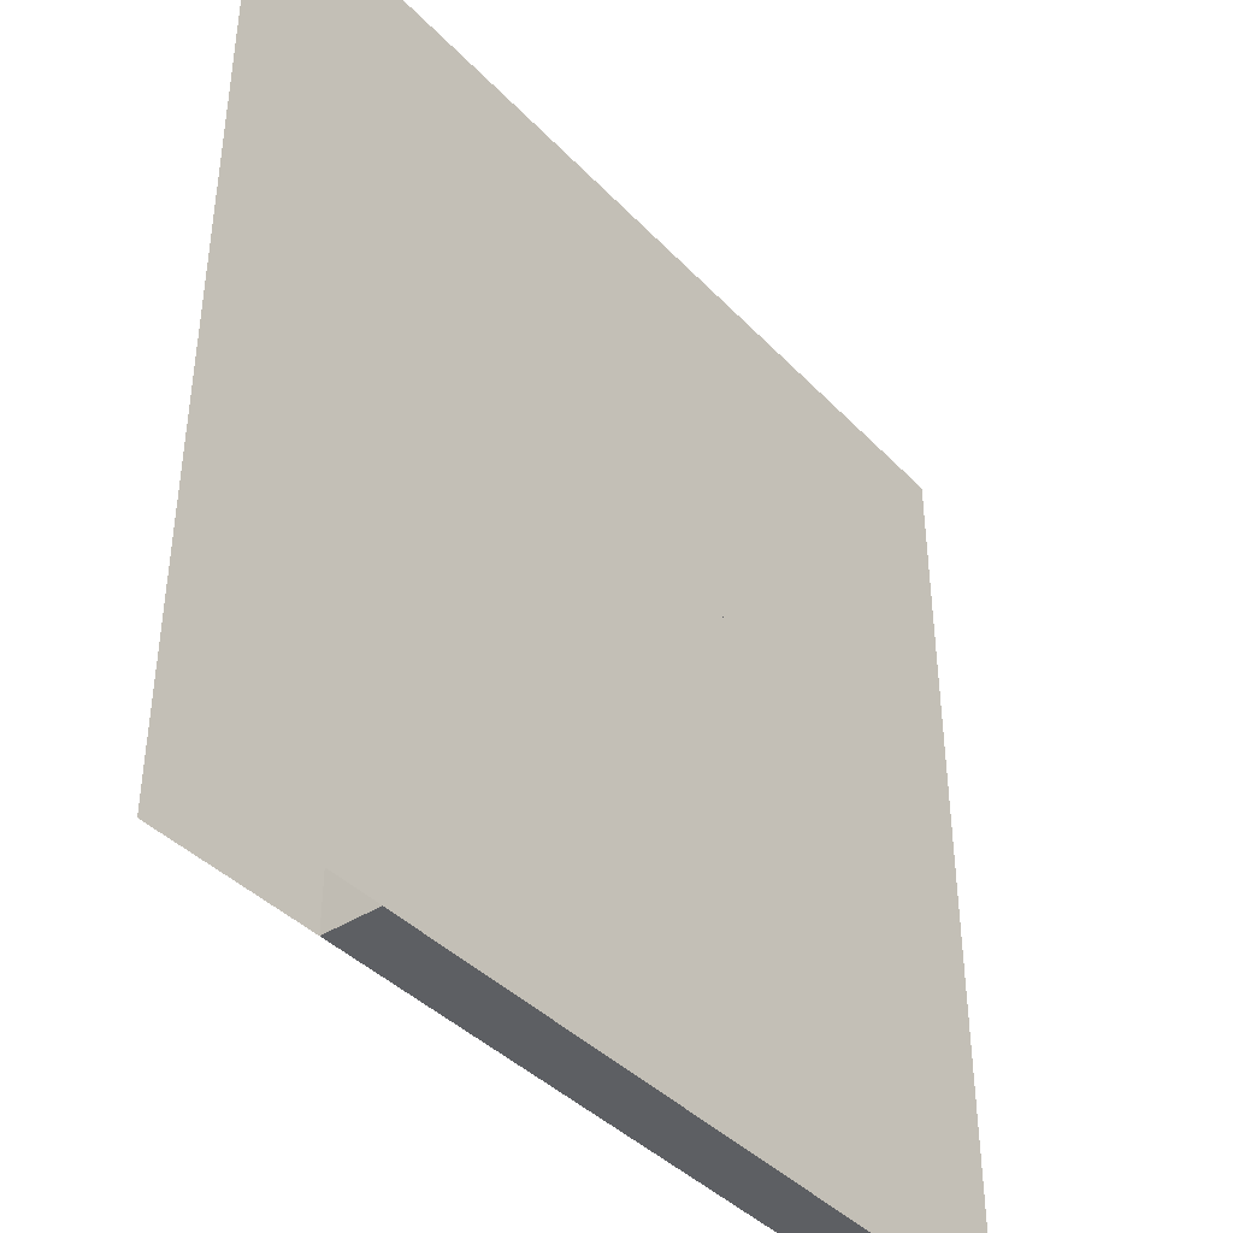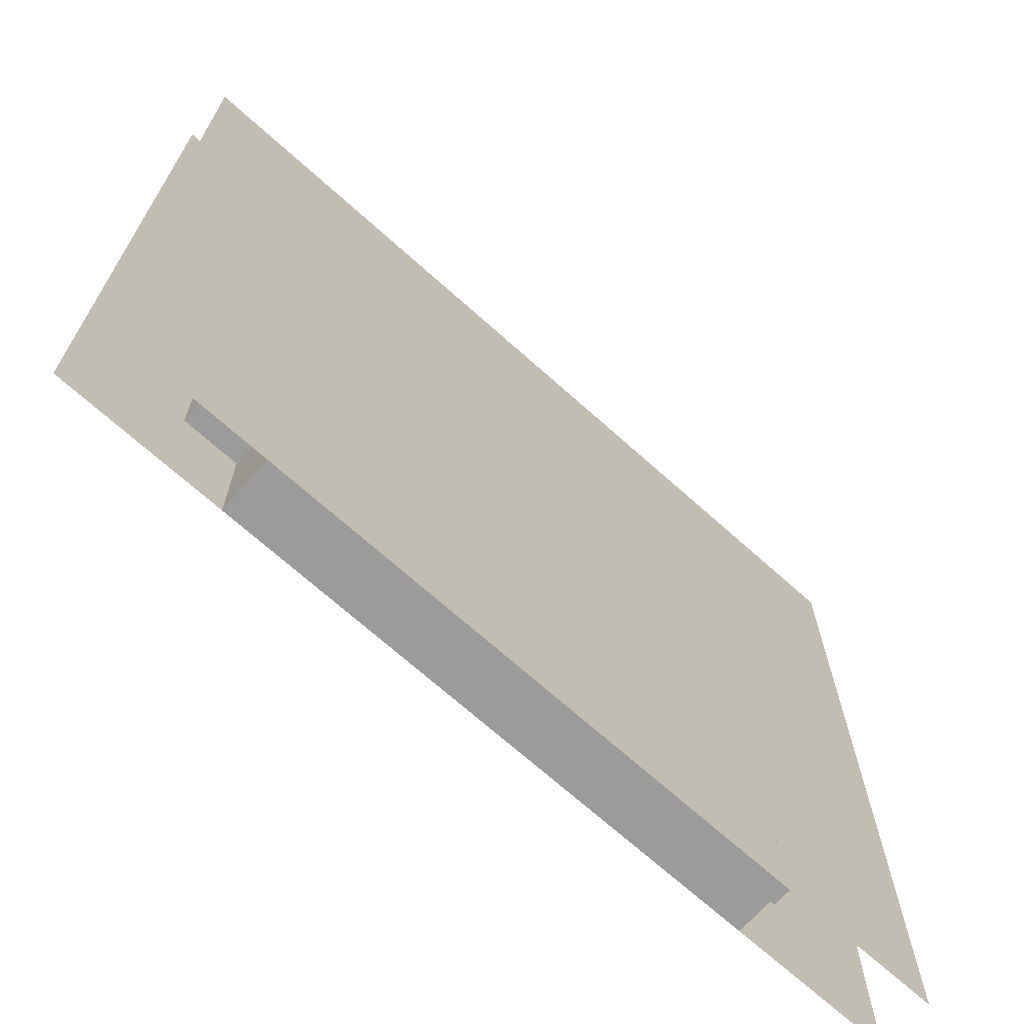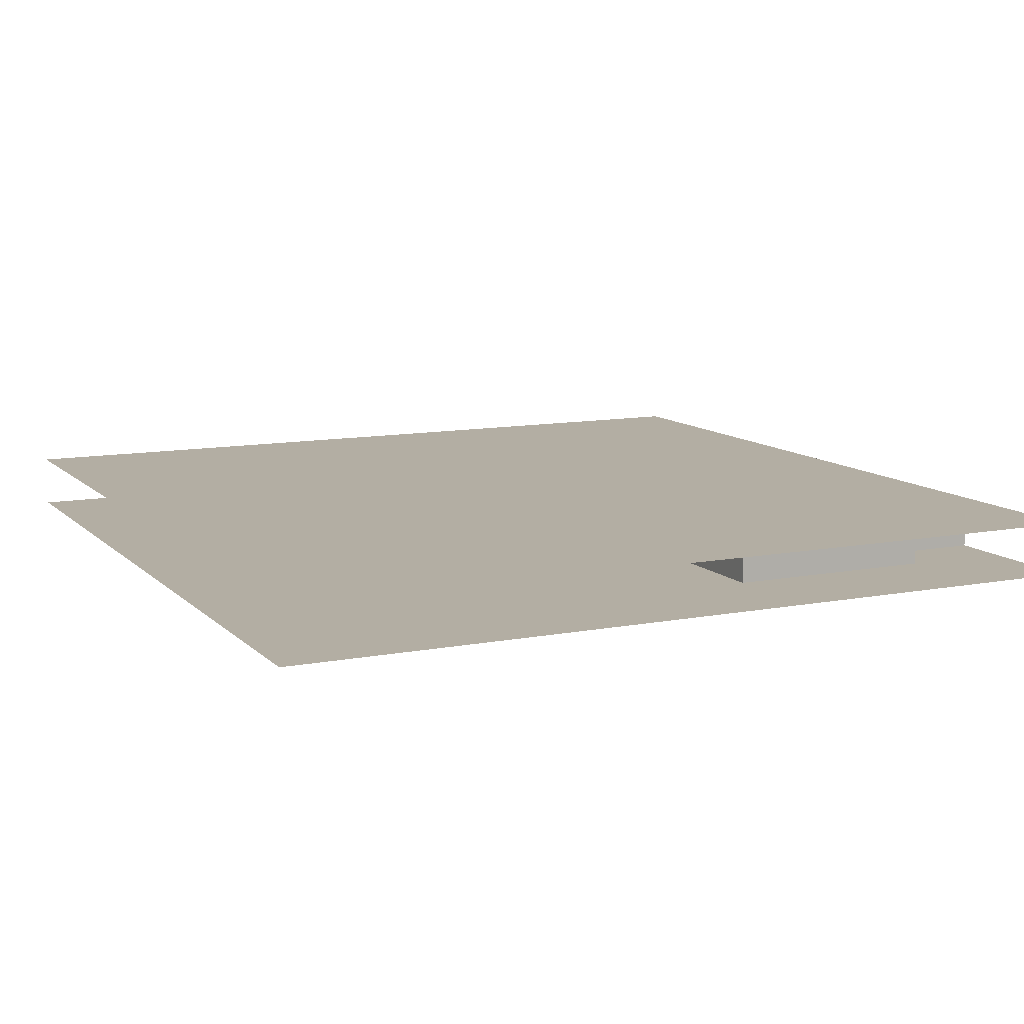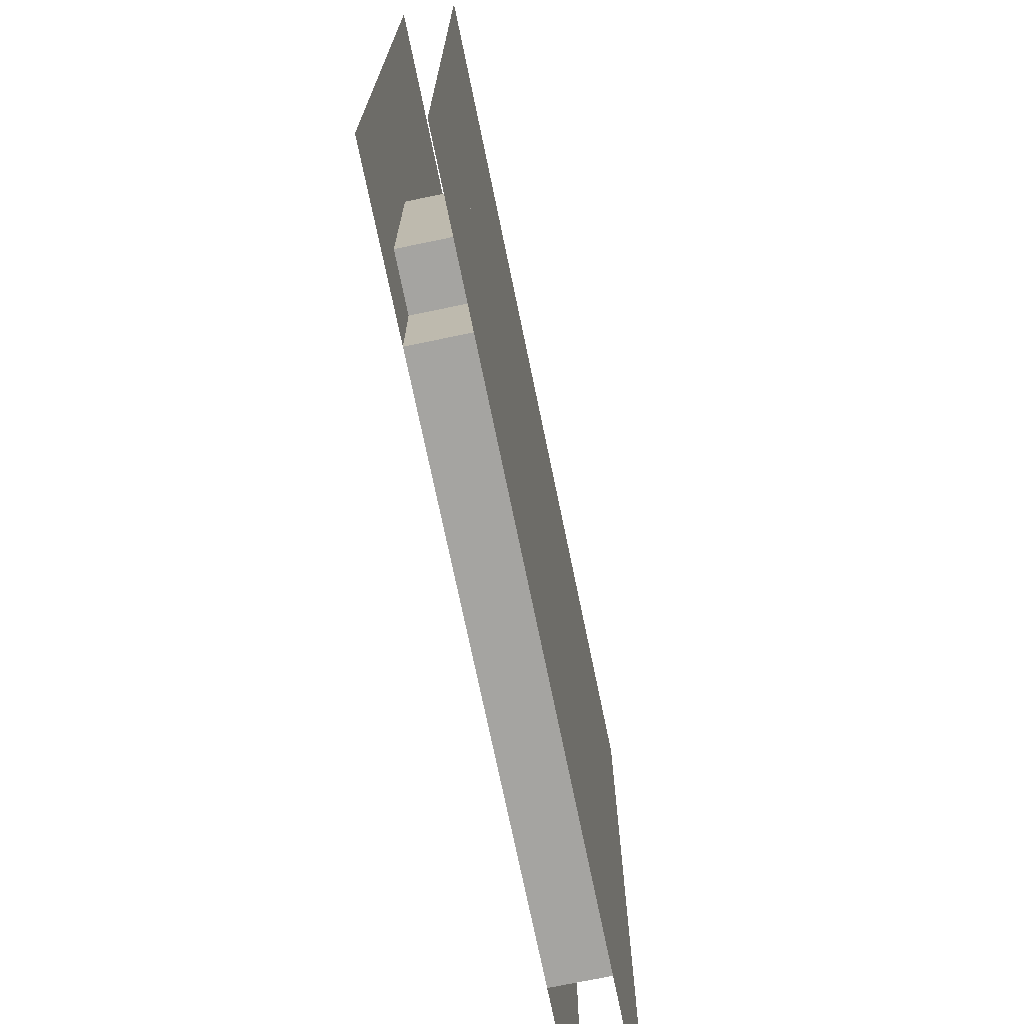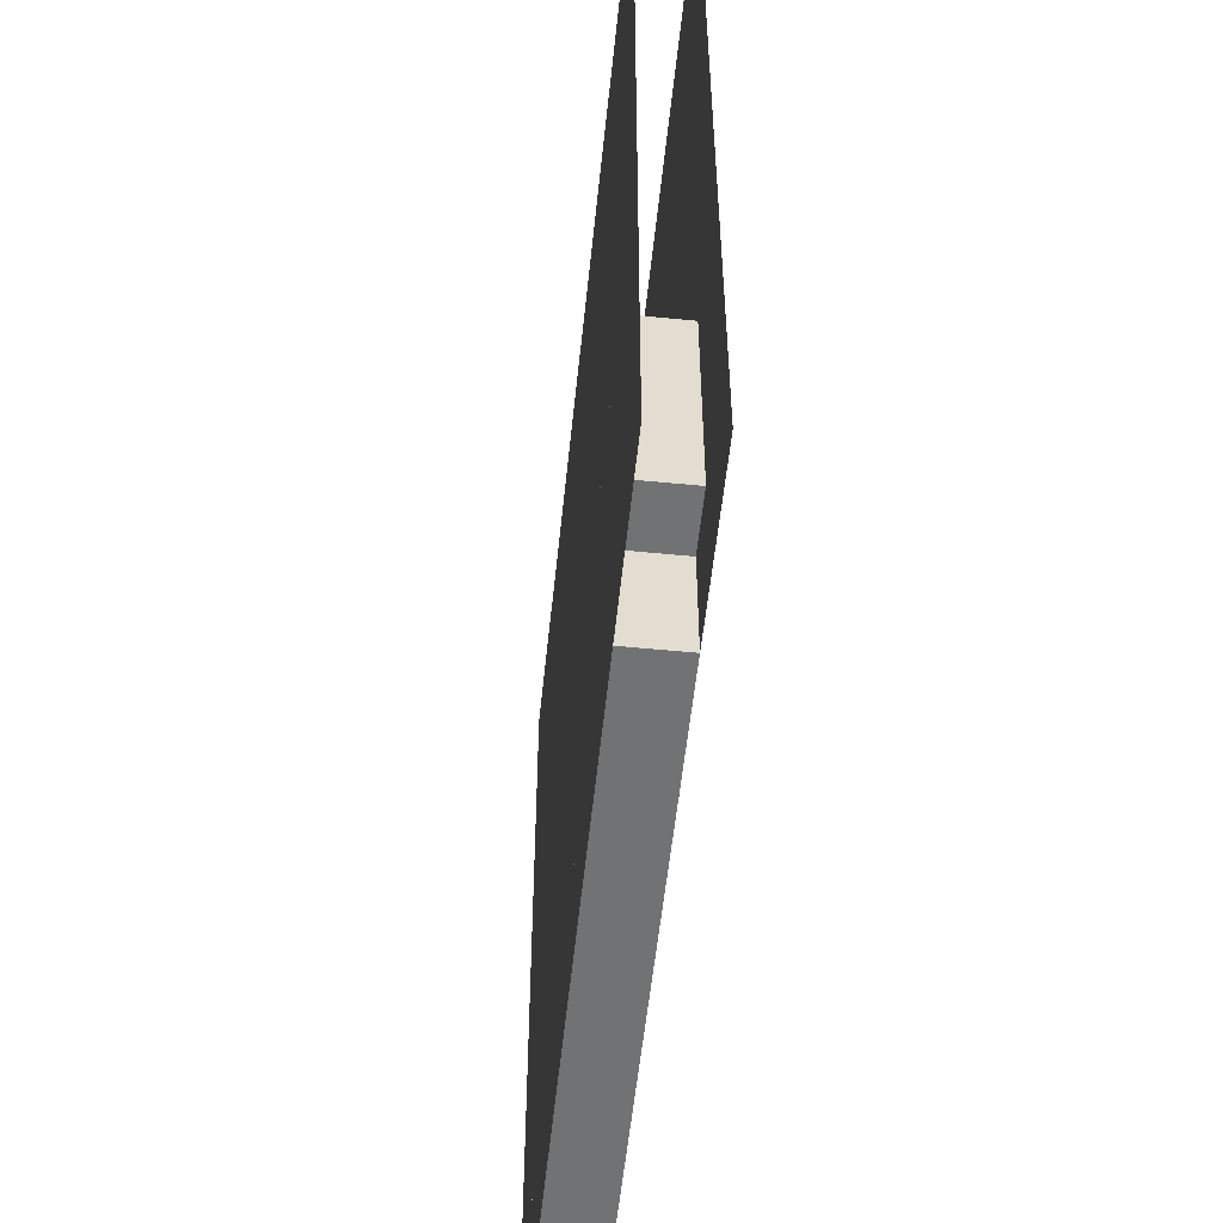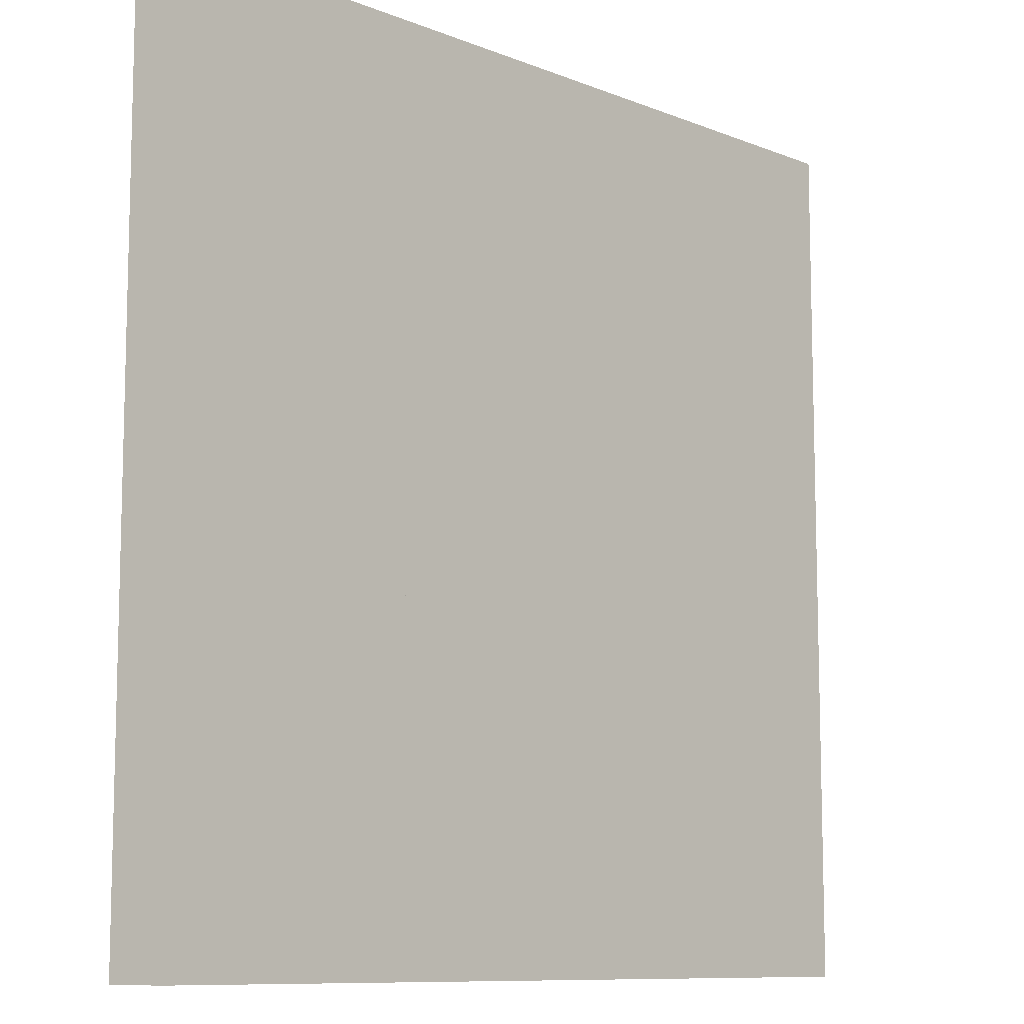
<metadata>
{"format":"obj","ext":"obj","renderer":"f3d","projection":"perspective","resolution":1024,"background":"white","views":[{"elev":-40.3,"azim":-51.4,"up":"+Y"},{"elev":-69.8,"azim":138.1,"up":"+Y"},{"elev":10.9,"azim":-115.6,"up":"+Z"},{"elev":-73.2,"azim":101.7,"up":"+Y"},{"elev":-55.5,"azim":-95.9,"up":"+Y"},{"elev":-9.8,"azim":134.2,"up":"+Y"}]}
</metadata>
<code>
v 1 1 0.4688
v 1 0 0.4688
v 0 0 0.4688
v 0 1 0.4688
v 0 1 0.5312
v 0 0 0.5312
v 1 0 0.5312
v 1 1 0.5312
v 0.5 0.625 0.4688
v 0.5 0.625 0.5312
v 0.5625 0.625 0.5312
v 0.5625 0.625 0.4688
v 0.5 0.5625 0.4688
v 0.5 0.5625 0.5312
v 0.5625 0.5625 0.5312
v 0.5625 0.5625 0.4688
v 0.4375 0.5625 0.4688
v 0.4375 0.5625 0.5312
v 0.625 0.5625 0.5312
v 0.625 0.5625 0.4688
v 0.4375 0.5 0.4688
v 0.4375 0.5 0.5312
v 0.625 0.5 0.5312
v 0.625 0.5 0.4688
v 0.375 0.5 0.4688
v 0.375 0.5 0.5312
v 0.6875 0.5 0.5312
v 0.6875 0.5 0.4688
v 0.375 0.25 0.4688
v 0.375 0.25 0.5312
v 0.6875 0.3125 0.5312
v 0.6875 0.3125 0.4688
v 0.125 0.375 0.4688
v 0.125 0.375 0.5312
v 0.875 0.375 0.5312
v 0.875 0.375 0.4688
v 0.125 0.125 0.4688
v 0.125 0.125 0.5312
v 0.25 0.375 0.5312
v 0.25 0.3125 0.5312
v 0.25 0.3125 0.4688
v 0.25 0.375 0.4688
v 0.75 0.375 0.4688
v 0.75 0.3125 0.4688
v 0.75 0.3125 0.5312
v 0.75 0.375 0.5312
v 0.875 0.125 0.5312
v 0.875 0.125 0.4688
v 0.3125 0.3125 0.5312
v 0.3125 0.25 0.5312
v 0.3125 0.25 0.4688
v 0.3125 0.3125 0.4688
v 0.1875 0.125 0.4688
v 0.1875 0 0.4688
v 0.1875 0 0.5312
v 0.1875 0.125 0.5312
v 0.8125 0.125 0.5312
v 0.8125 0 0.5312
v 0.8125 0 0.4688
v 0.8125 0.125 0.4688
f 1 2 3 4
f 5 6 7 8
f 9 10 11 12
f 9 13 14 10
f 11 15 16 12
f 17 18 19 20
f 17 21 22 18
f 19 23 24 20
f 25 26 27 28
f 25 29 30 26
f 27 31 32 28
f 33 34 35 36
f 33 37 38 34
f 39 40 41 42
f 43 44 45 46
f 35 47 48 36
f 41 40 45 44
f 49 50 51 52
f 51 50 30 29
f 38 37 48 47
f 53 54 55 56
f 57 58 59 60
f 55 54 59 58

</code>
